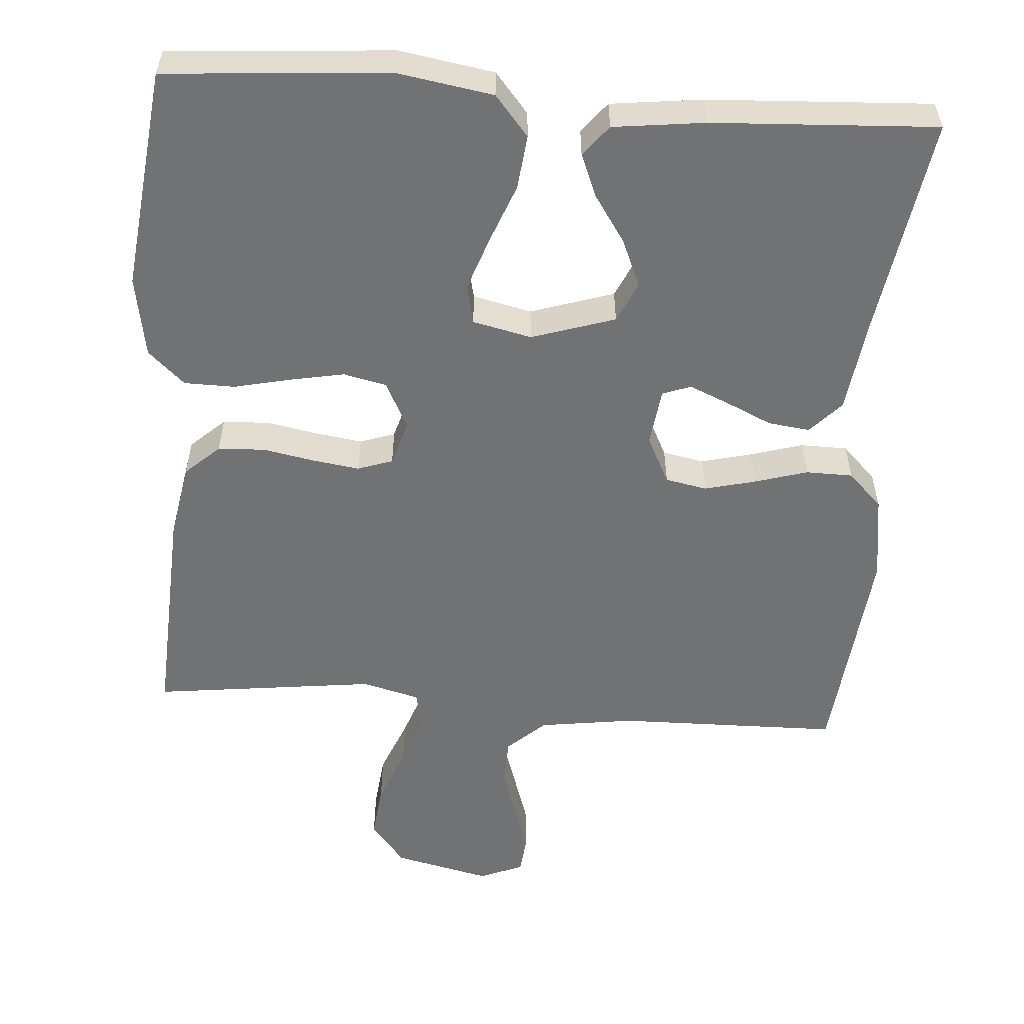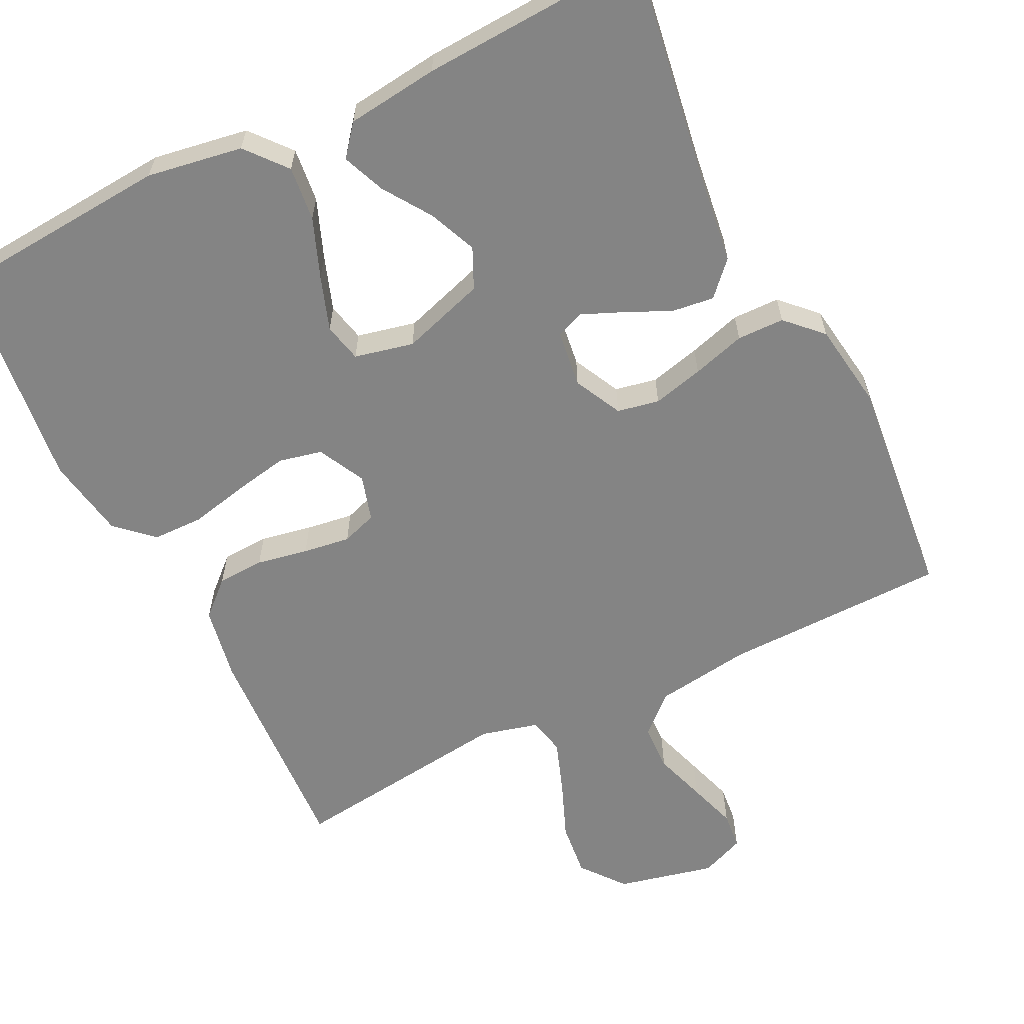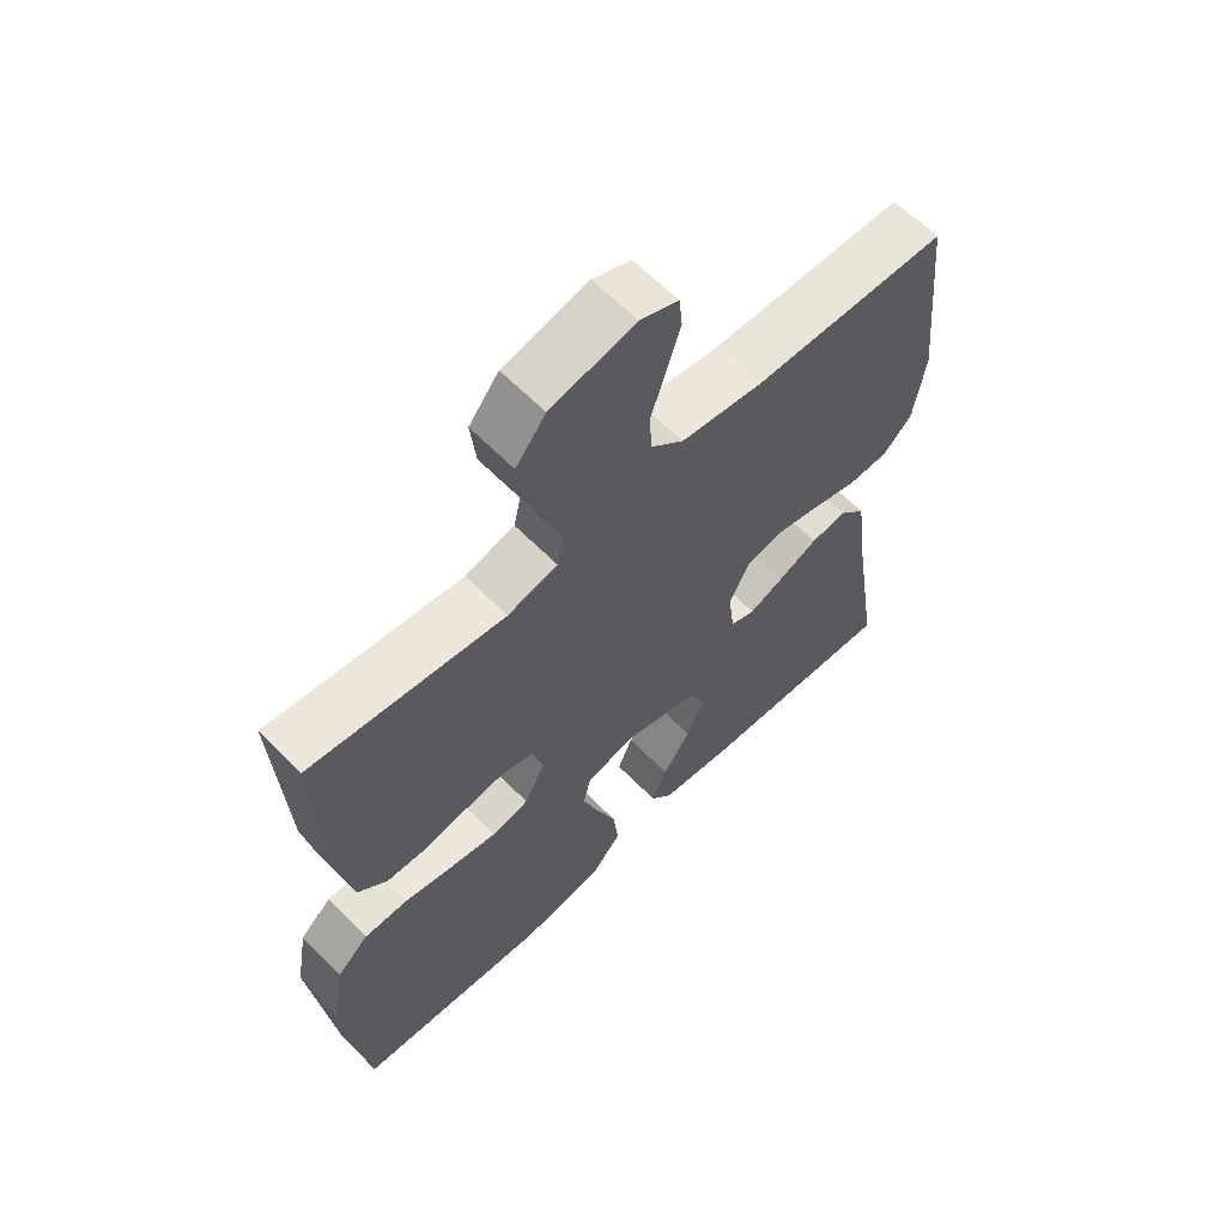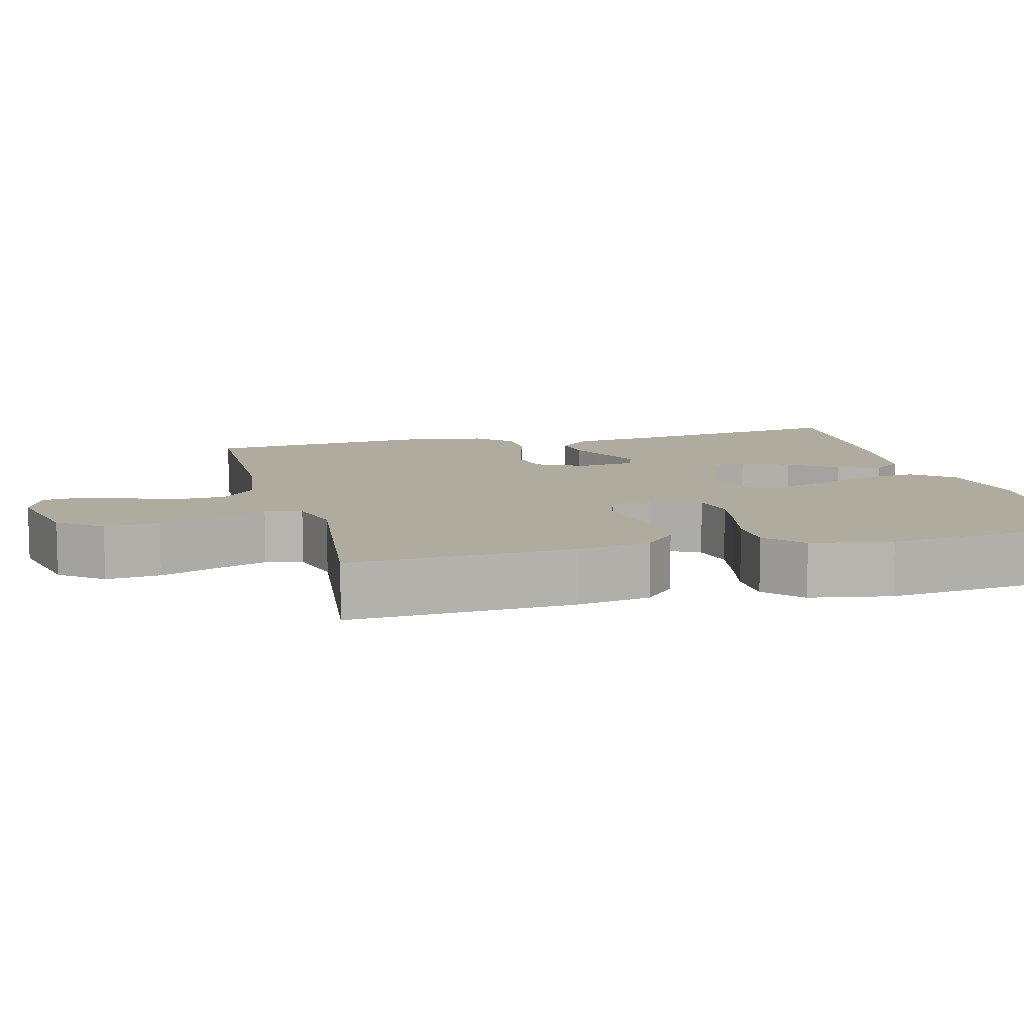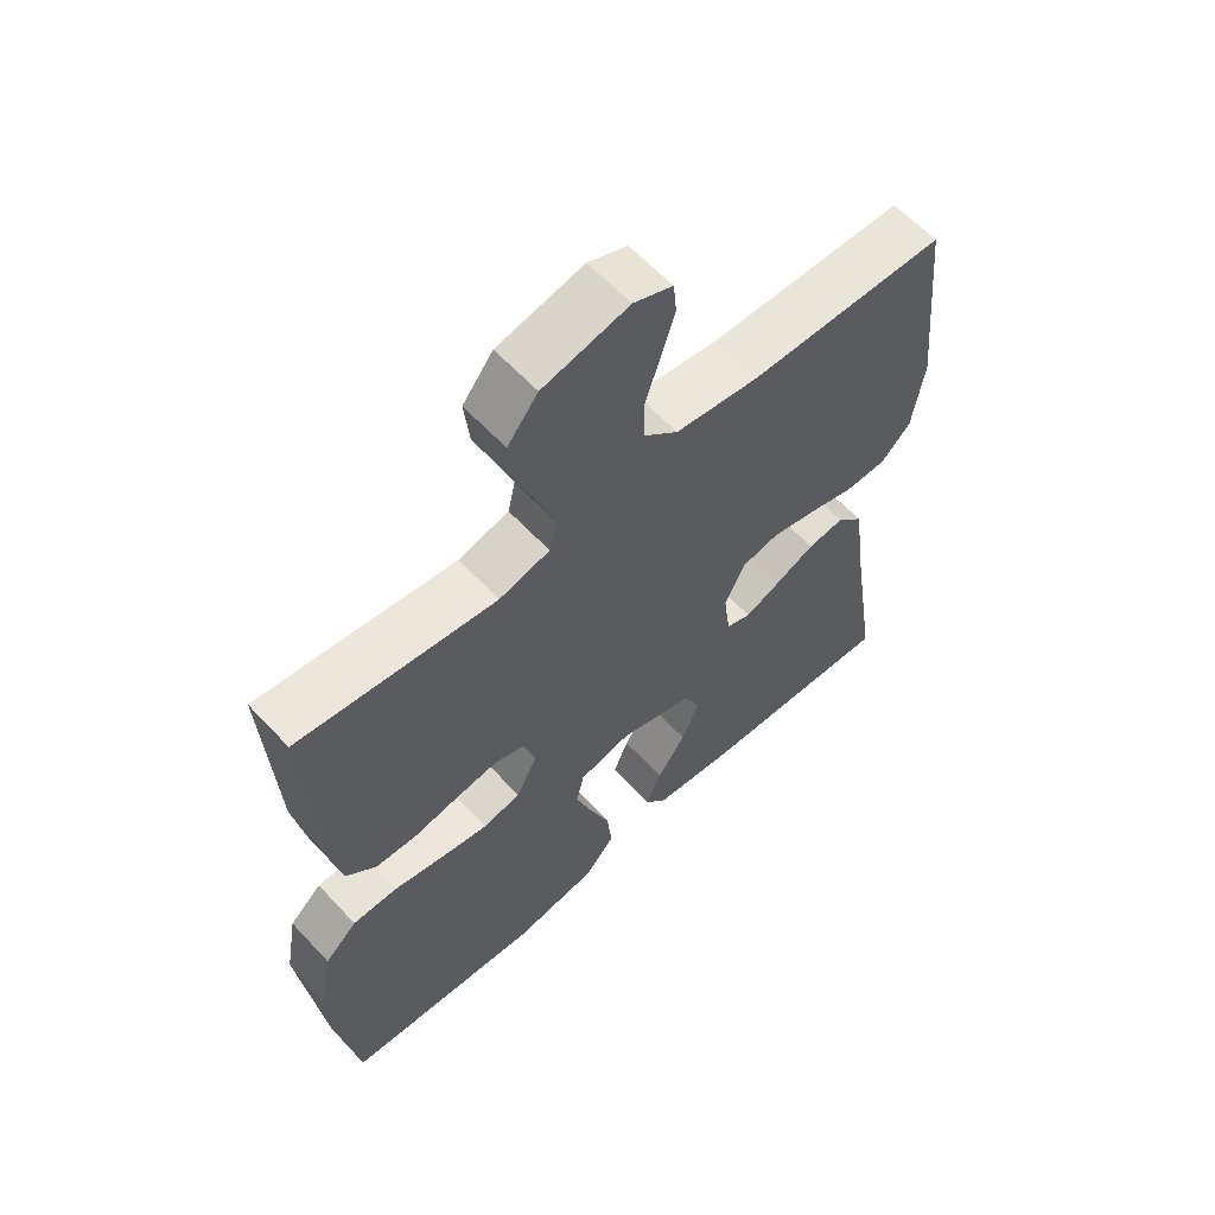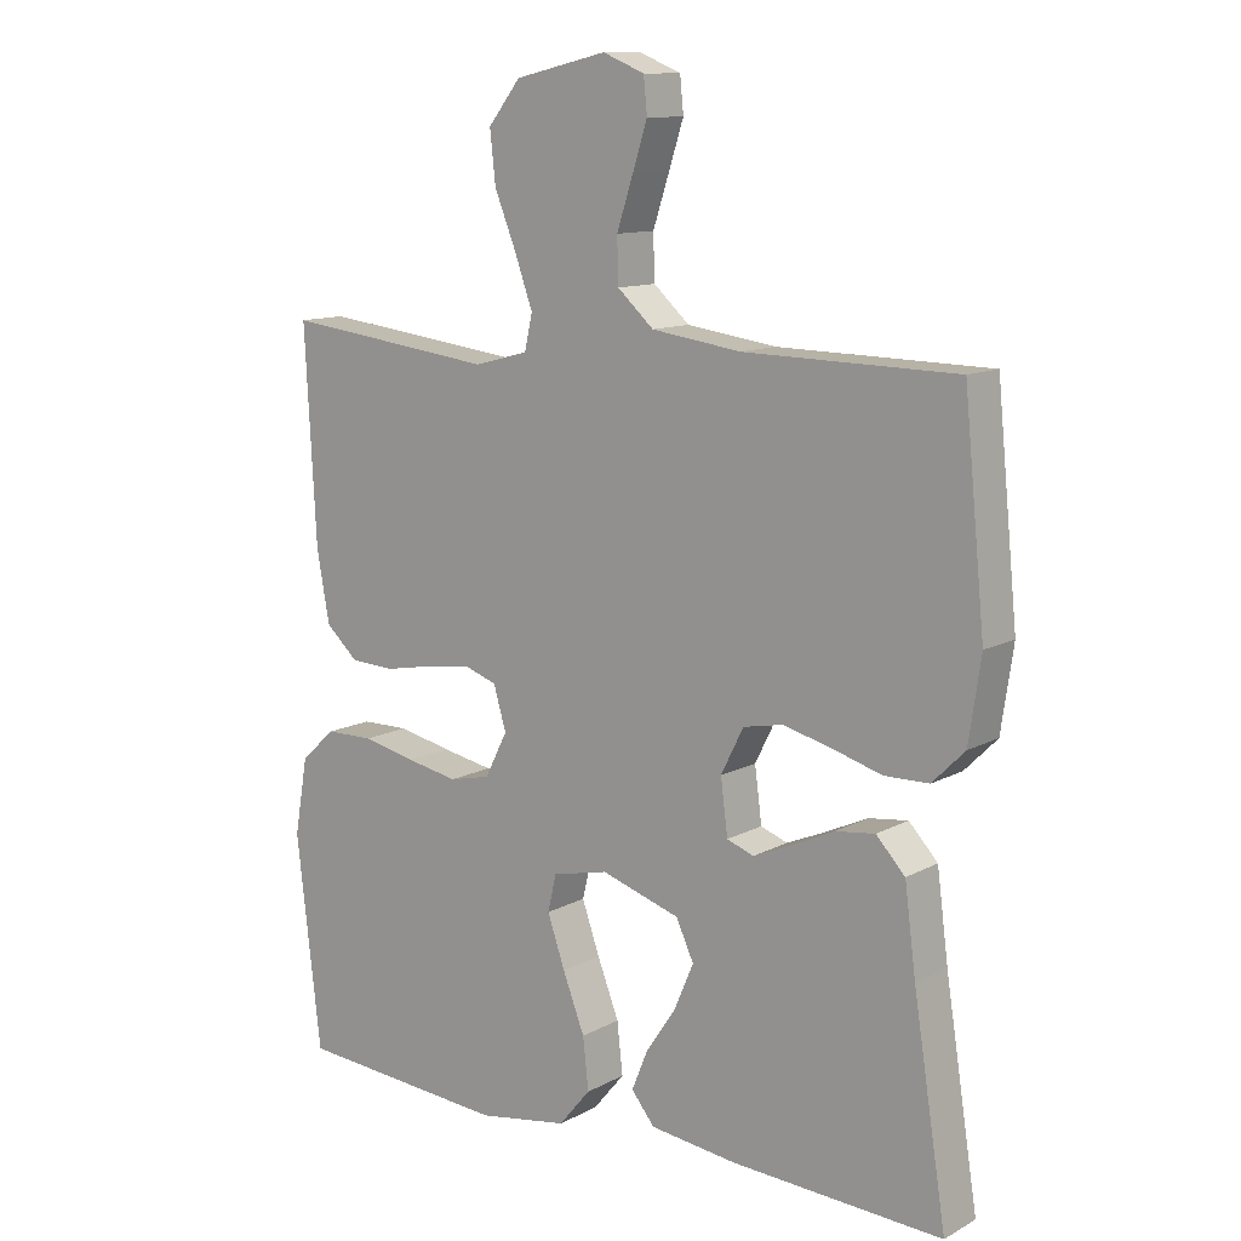
<metadata>
{"format":"obj","ext":"obj","renderer":"f3d","projection":"perspective","resolution":1024,"background":"white","views":[{"elev":-55.4,"azim":175.8,"up":"+Y"},{"elev":-61.4,"azim":-153.7,"up":"+Y"},{"elev":62.3,"azim":135.8,"up":"+Z"},{"elev":9.7,"azim":75.5,"up":"+Y"},{"elev":60.8,"azim":137.4,"up":"+Z"},{"elev":11.7,"azim":-141.8,"up":"+Z"}]}
</metadata>
<code>
v 0.5 0.07 -0.5
v 0.2 0.07 -0.523
v 0.072 0.07 -0.502
v 0.027 0.07 -0.448
v 0.035 0.07 -0.375
v 0.066 0.07 -0.295
v 0.091 0.07 -0.223
v 0.079 0.07 -0.171
v 0 0.07 -0.153
v -0.112 0.07 -0.189
v -0.137 0.07 -0.243
v -0.11 0.07 -0.307
v -0.067 0.07 -0.371
v -0.044 0.07 -0.428
v -0.077 0.07 -0.469
v -0.2 0.07 -0.484
v -0.5 0.07 -0.5
v -0.453 0.07 -0.2
v -0.437 0.07 -0.077
v -0.396 0.07 -0.033
v -0.34 0.07 -0.04
v -0.279 0.07 -0.068
v -0.225 0.07 -0.091
v -0.187 0.07 -0.077
v -0.177 0.07 0
v -0.209 0.07 0.064
v -0.265 0.07 0.075
v -0.333 0.07 0.058
v -0.404 0.07 0.037
v -0.467 0.07 0.038
v -0.513 0.07 0.084
v -0.53 0.07 0.2
v -0.5 0.07 0.5
v -0.2 0.07 0.505
v -0.073 0.07 0.523
v -0.022 0.07 0.569
v -0.02 0.07 0.632
v -0.043 0.07 0.702
v -0.064 0.07 0.767
v -0.059 0.07 0.817
v 0 0.07 0.841
v 0.13 0.07 0.811
v 0.176 0.07 0.753
v 0.168 0.07 0.68
v 0.137 0.07 0.603
v 0.112 0.07 0.533
v 0.123 0.07 0.483
v 0.2 0.07 0.463
v 0.5 0.07 0.5
v 0.484 0.07 0.2
v 0.466 0.07 0.1
v 0.42 0.07 0.058
v 0.357 0.07 0.055
v 0.288 0.07 0.068
v 0.225 0.07 0.077
v 0.178 0.07 0.061
v 0.16 0.07 0
v 0.192 0.07 -0.063
v 0.25 0.07 -0.076
v 0.323 0.07 -0.062
v 0.399 0.07 -0.045
v 0.467 0.07 -0.046
v 0.516 0.07 -0.091
v 0.535 0.07 -0.2
v 0.5 0 -0.5
v 0.2 0 -0.523
v 0.072 0 -0.502
v 0.027 0 -0.448
v 0.035 0 -0.375
v 0.066 0 -0.295
v 0.091 0 -0.223
v 0.079 0 -0.171
v 0 0 -0.153
v -0.112 0 -0.189
v -0.137 0 -0.243
v -0.11 0 -0.307
v -0.067 0 -0.371
v -0.044 0 -0.428
v -0.077 0 -0.469
v -0.2 0 -0.484
v -0.5 0 -0.5
v -0.453 0 -0.2
v -0.437 0 -0.077
v -0.396 0 -0.033
v -0.34 0 -0.04
v -0.279 0 -0.068
v -0.225 0 -0.091
v -0.187 0 -0.077
v -0.177 0 0
v -0.209 0 0.064
v -0.265 0 0.075
v -0.333 0 0.058
v -0.404 0 0.037
v -0.467 0 0.038
v -0.513 0 0.084
v -0.53 0 0.2
v -0.5 0 0.5
v -0.2 0 0.505
v -0.073 0 0.523
v -0.022 0 0.569
v -0.02 0 0.632
v -0.043 0 0.702
v -0.064 0 0.767
v -0.059 0 0.817
v 0 0 0.841
v 0.13 0 0.811
v 0.176 0 0.753
v 0.168 0 0.68
v 0.137 0 0.603
v 0.112 0 0.533
v 0.123 0 0.483
v 0.2 0 0.463
v 0.5 0 0.5
v 0.484 0 0.2
v 0.466 0 0.1
v 0.42 0 0.058
v 0.357 0 0.055
v 0.288 0 0.068
v 0.225 0 0.077
v 0.178 0 0.061
v 0.16 0 0
v 0.192 0 -0.063
v 0.25 0 -0.076
v 0.323 0 -0.062
v 0.399 0 -0.045
v 0.467 0 -0.046
v 0.516 0 -0.091
v 0.535 0 -0.2
f 4 5 6
f 3 4 6
f 2 3 6
f 1 2 6
f 64 1 6
f 63 64 6
f 62 63 6
f 61 62 6
f 60 61 6
f 59 60 6 7
f 58 59 7 8
f 57 58 8 9
f 56 57 9 10
f 52 53 54
f 51 52 54
f 50 51 54
f 49 50 54
f 48 49 54
f 47 48 54 55
f 43 44 45
f 42 43 45
f 41 42 45
f 40 41 45
f 39 40 45
f 38 39 45
f 37 38 45
f 36 37 45 46
f 35 36 46 47
f 32 33 34
f 31 32 34
f 30 31 34
f 29 30 34
f 28 29 34
f 34 35 47
f 28 34 47
f 27 28 47
f 20 21 22
f 19 20 22
f 18 19 22
f 17 18 22
f 16 17 22
f 15 16 22
f 14 15 22
f 13 14 22
f 12 13 22
f 11 12 22 23
f 10 11 23 24
f 47 55 56
f 27 47 56
f 26 27 56
f 25 26 56
f 10 24 25 56
f 70 69 68
f 70 68 67
f 70 67 66
f 70 66 65
f 70 65 128
f 70 128 127
f 70 127 126
f 70 126 125
f 70 125 124
f 71 70 124 123
f 72 71 123 122
f 73 72 122 121
f 74 73 121 120
f 118 117 116
f 118 116 115
f 118 115 114
f 118 114 113
f 118 113 112
f 119 118 112 111
f 109 108 107
f 109 107 106
f 109 106 105
f 109 105 104
f 109 104 103
f 109 103 102
f 109 102 101
f 110 109 101 100
f 111 110 100 99
f 98 97 96
f 98 96 95
f 98 95 94
f 98 94 93
f 98 93 92
f 111 99 98
f 111 98 92
f 111 92 91
f 86 85 84
f 86 84 83
f 86 83 82
f 86 82 81
f 86 81 80
f 86 80 79
f 86 79 78
f 86 78 77
f 86 77 76
f 87 86 76 75
f 88 87 75 74
f 120 119 111
f 120 111 91
f 120 91 90
f 120 90 89
f 120 89 88 74
f 1 65 66 2
f 2 66 67 3
f 3 67 68 4
f 4 68 69 5
f 5 69 70 6
f 6 70 71 7
f 7 71 72 8
f 8 72 73 9
f 9 73 74 10
f 10 74 75 11
f 11 75 76 12
f 12 76 77 13
f 13 77 78 14
f 14 78 79 15
f 15 79 80 16
f 16 80 81 17
f 17 81 82 18
f 18 82 83 19
f 19 83 84 20
f 20 84 85 21
f 21 85 86 22
f 22 86 87 23
f 23 87 88 24
f 24 88 89 25
f 25 89 90 26
f 26 90 91 27
f 27 91 92 28
f 28 92 93 29
f 29 93 94 30
f 30 94 95 31
f 31 95 96 32
f 32 96 97 33
f 33 97 98 34
f 34 98 99 35
f 35 99 100 36
f 36 100 101 37
f 37 101 102 38
f 38 102 103 39
f 39 103 104 40
f 40 104 105 41
f 41 105 106 42
f 42 106 107 43
f 43 107 108 44
f 44 108 109 45
f 45 109 110 46
f 46 110 111 47
f 47 111 112 48
f 48 112 113 49
f 49 113 114 50
f 50 114 115 51
f 51 115 116 52
f 52 116 117 53
f 53 117 118 54
f 54 118 119 55
f 55 119 120 56
f 56 120 121 57
f 57 121 122 58
f 58 122 123 59
f 59 123 124 60
f 60 124 125 61
f 61 125 126 62
f 62 126 127 63
f 63 127 128 64
f 64 128 65 1

</code>
